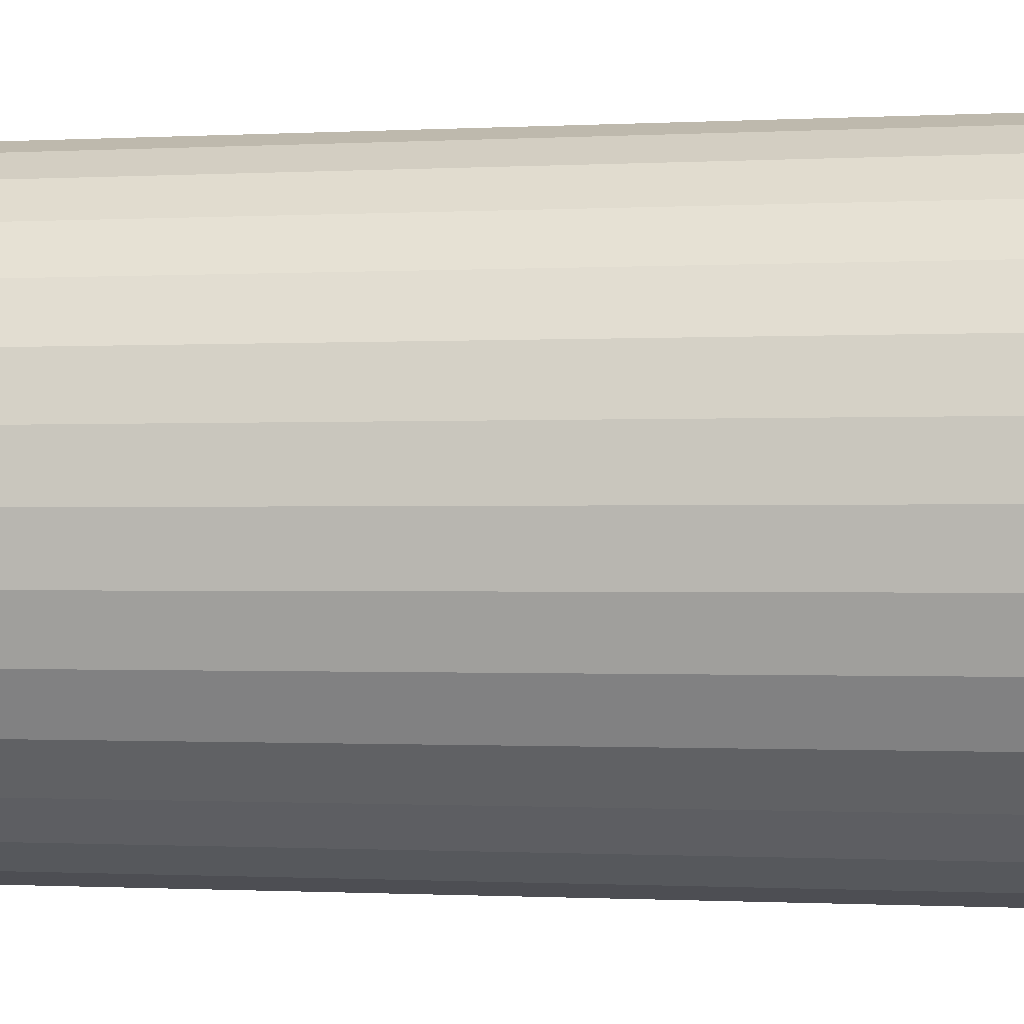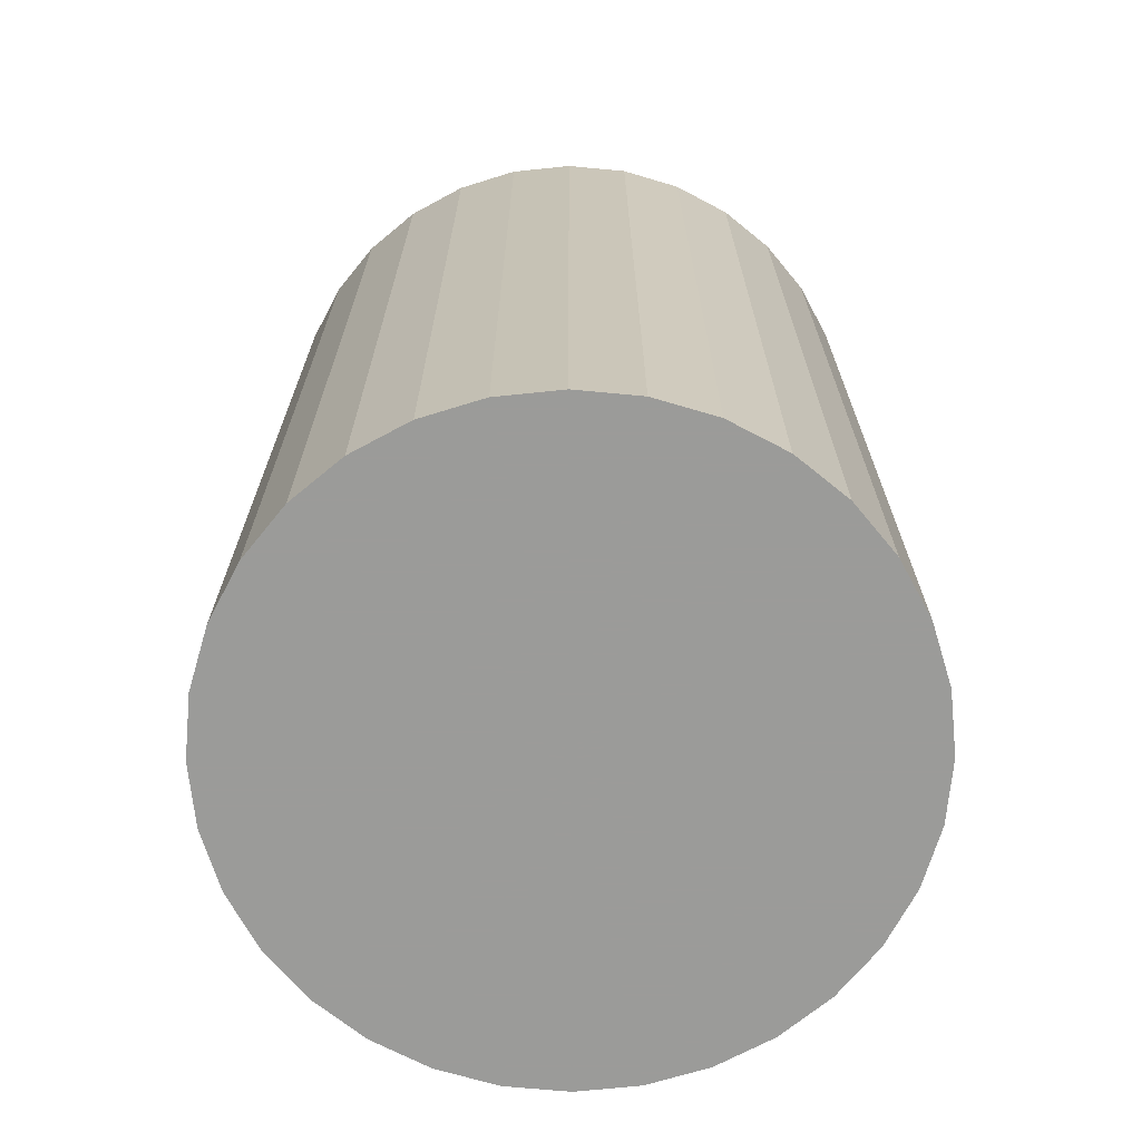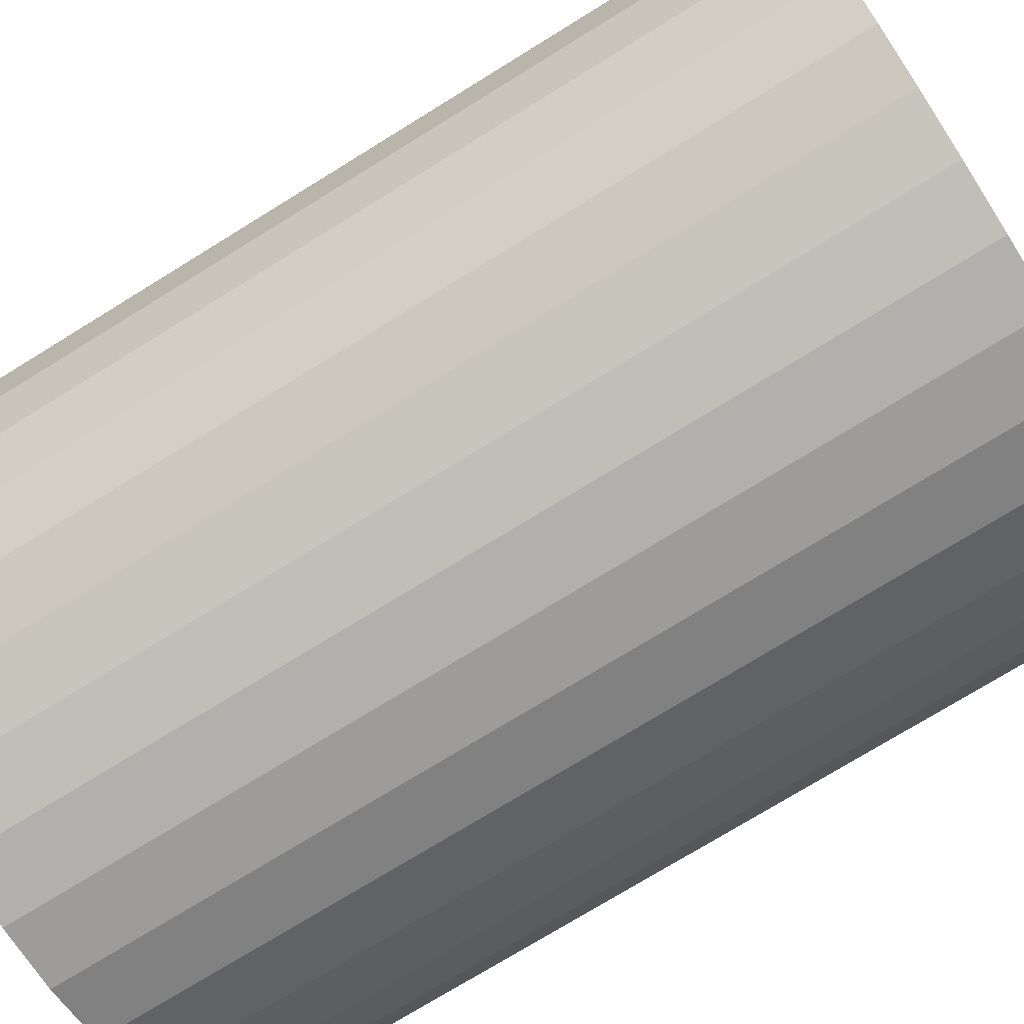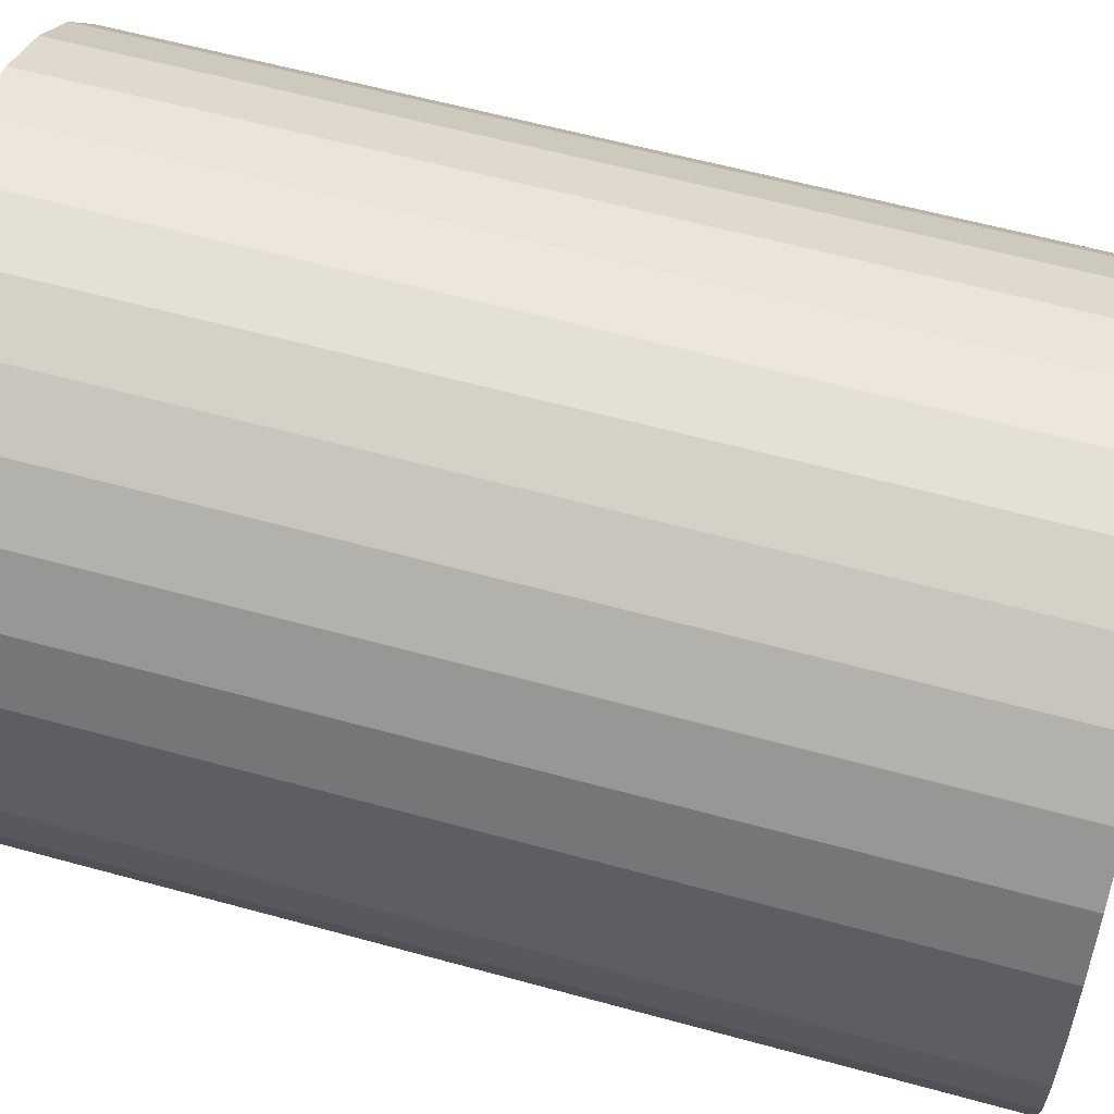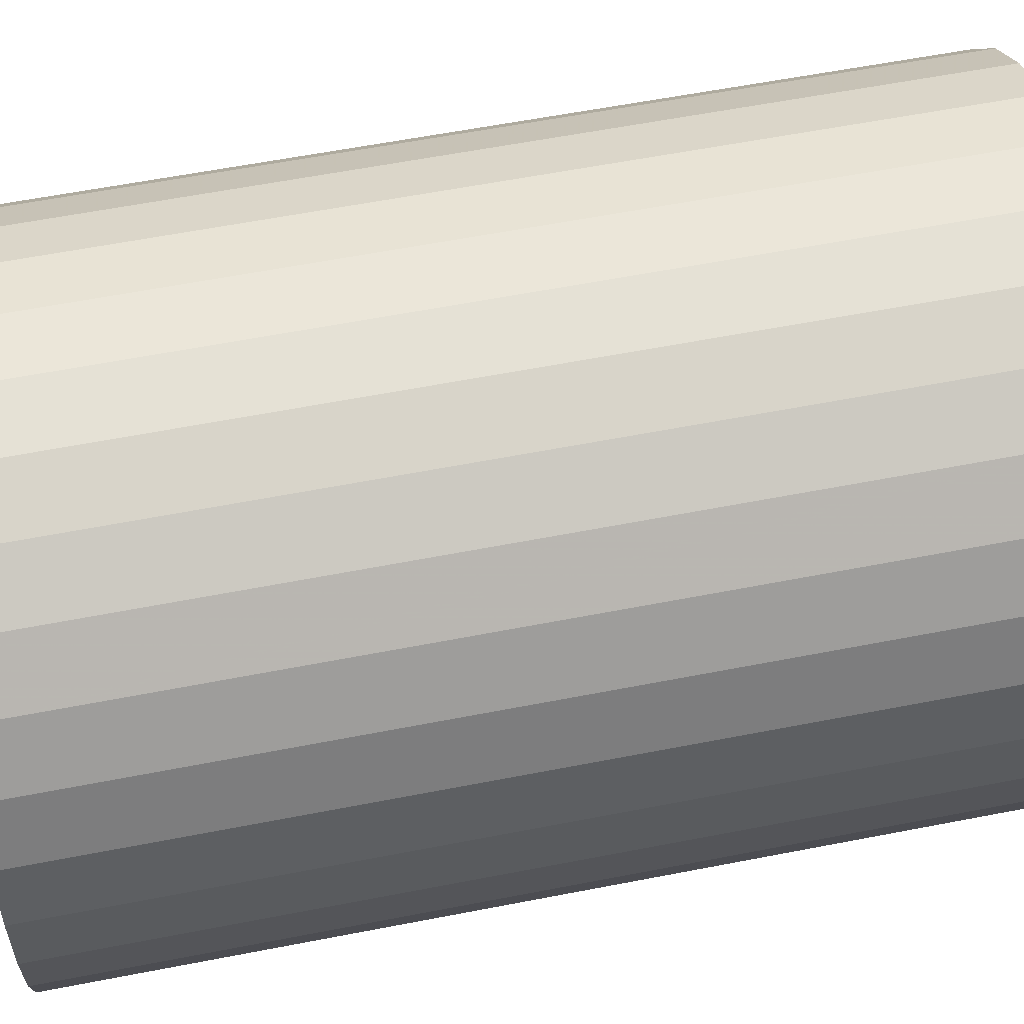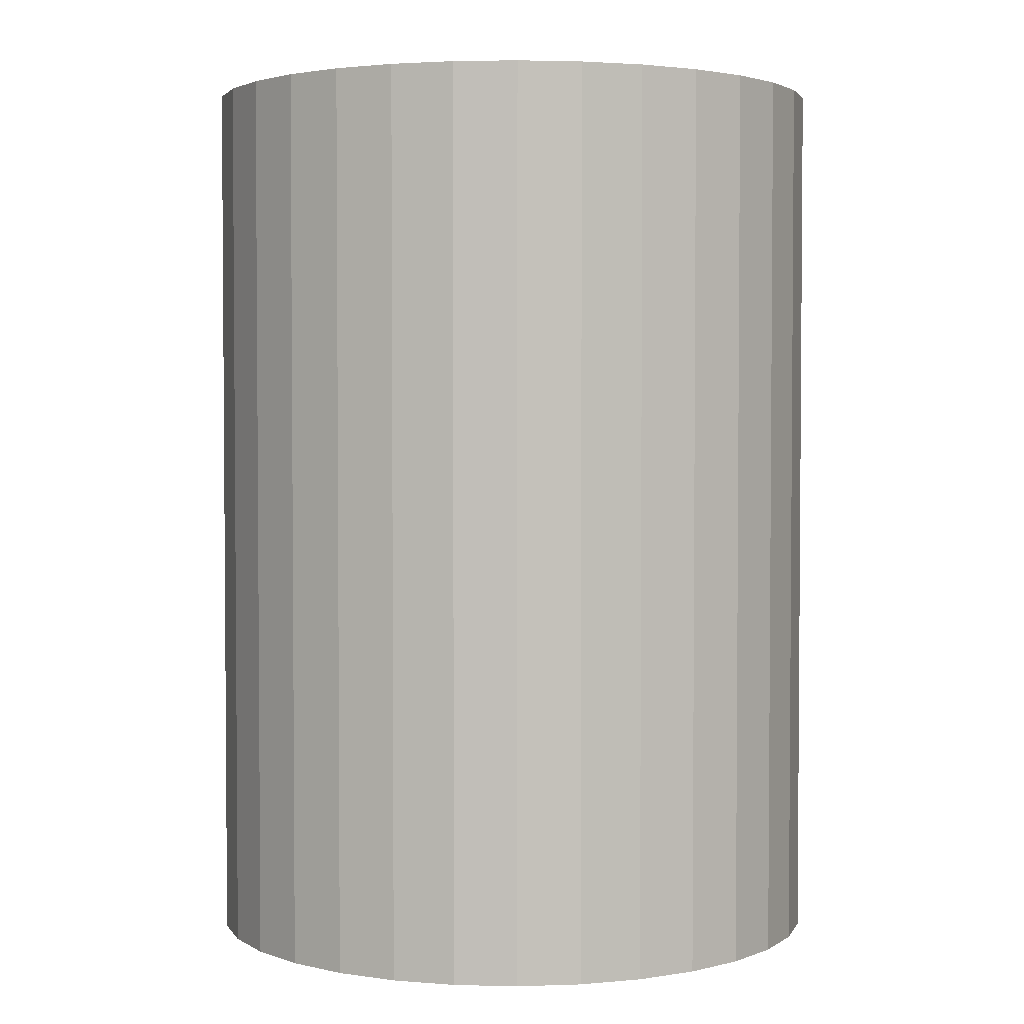
<metadata>
{"format":"obj","ext":"obj","renderer":"f3d","projection":"perspective","resolution":1024,"background":"white","views":[{"elev":-0.8,"azim":-79.0,"up":"+Y"},{"elev":-69.6,"azim":-89.7,"up":"+Z"},{"elev":-74.6,"azim":121.7,"up":"+Y"},{"elev":59.5,"azim":105.8,"up":"+Y"},{"elev":59.8,"azim":78.7,"up":"+Y"},{"elev":2.8,"azim":-34.7,"up":"+Z"}]}
</metadata>
<code>
v 0 0 -0.04276
v 0.0303 0 -0.04276
v 0.0303 0 0.04276
v 0 0 0.04276
v 0.02972 0.005911 -0.04276
v 0.02972 0.005911 0.04276
v 0.02799 0.0116 -0.04276
v 0.02799 0.0116 0.04276
v 0.02519 0.01683 -0.04276
v 0.02519 0.01683 0.04276
v 0.02143 0.02143 -0.04276
v 0.02143 0.02143 0.04276
v 0.01683 0.02519 -0.04276
v 0.01683 0.02519 0.04276
v 0.0116 0.02799 -0.04276
v 0.0116 0.02799 0.04276
v 0.005911 0.02972 -0.04276
v 0.005911 0.02972 0.04276
v 0 0.0303 -0.04276
v 0 0.0303 0.04276
v -0.005911 0.02972 -0.04276
v -0.005911 0.02972 0.04276
v -0.0116 0.02799 -0.04276
v -0.0116 0.02799 0.04276
v -0.01683 0.02519 -0.04276
v -0.01683 0.02519 0.04276
v -0.02143 0.02143 -0.04276
v -0.02143 0.02143 0.04276
v -0.02519 0.01683 -0.04276
v -0.02519 0.01683 0.04276
v -0.02799 0.0116 -0.04276
v -0.02799 0.0116 0.04276
v -0.02972 0.005911 -0.04276
v -0.02972 0.005911 0.04276
v -0.0303 0 -0.04276
v -0.0303 0 0.04276
v -0.02972 -0.005911 -0.04276
v -0.02972 -0.005911 0.04276
v -0.02799 -0.0116 -0.04276
v -0.02799 -0.0116 0.04276
v -0.02519 -0.01683 -0.04276
v -0.02519 -0.01683 0.04276
v -0.02143 -0.02143 -0.04276
v -0.02143 -0.02143 0.04276
v -0.01683 -0.02519 -0.04276
v -0.01683 -0.02519 0.04276
v -0.0116 -0.02799 -0.04276
v -0.0116 -0.02799 0.04276
v -0.005911 -0.02972 -0.04276
v -0.005911 -0.02972 0.04276
v -0 -0.0303 -0.04276
v -0 -0.0303 0.04276
v 0.005911 -0.02972 -0.04276
v 0.005911 -0.02972 0.04276
v 0.0116 -0.02799 -0.04276
v 0.0116 -0.02799 0.04276
v 0.01683 -0.02519 -0.04276
v 0.01683 -0.02519 0.04276
v 0.02143 -0.02143 -0.04276
v 0.02143 -0.02143 0.04276
v 0.02519 -0.01683 -0.04276
v 0.02519 -0.01683 0.04276
v 0.02799 -0.0116 -0.04276
v 0.02799 -0.0116 0.04276
v 0.02972 -0.005911 -0.04276
v 0.02972 -0.005911 0.04276
f 2 1 5
f 2 5 3
f 3 5 6
f 3 6 4
f 5 1 7
f 5 7 6
f 6 7 8
f 6 8 4
f 7 1 9
f 7 9 8
f 8 9 10
f 8 10 4
f 9 1 11
f 9 11 10
f 10 11 12
f 10 12 4
f 11 1 13
f 11 13 12
f 12 13 14
f 12 14 4
f 13 1 15
f 13 15 14
f 14 15 16
f 14 16 4
f 15 1 17
f 15 17 16
f 16 17 18
f 16 18 4
f 17 1 19
f 17 19 18
f 18 19 20
f 18 20 4
f 19 1 21
f 19 21 20
f 20 21 22
f 20 22 4
f 21 1 23
f 21 23 22
f 22 23 24
f 22 24 4
f 23 1 25
f 23 25 24
f 24 25 26
f 24 26 4
f 25 1 27
f 25 27 26
f 26 27 28
f 26 28 4
f 27 1 29
f 27 29 28
f 28 29 30
f 28 30 4
f 29 1 31
f 29 31 30
f 30 31 32
f 30 32 4
f 31 1 33
f 31 33 32
f 32 33 34
f 32 34 4
f 33 1 35
f 33 35 34
f 34 35 36
f 34 36 4
f 35 1 37
f 35 37 36
f 36 37 38
f 36 38 4
f 37 1 39
f 37 39 38
f 38 39 40
f 38 40 4
f 39 1 41
f 39 41 40
f 40 41 42
f 40 42 4
f 41 1 43
f 41 43 42
f 42 43 44
f 42 44 4
f 43 1 45
f 43 45 44
f 44 45 46
f 44 46 4
f 45 1 47
f 45 47 46
f 46 47 48
f 46 48 4
f 47 1 49
f 47 49 48
f 48 49 50
f 48 50 4
f 49 1 51
f 49 51 50
f 50 51 52
f 50 52 4
f 51 1 53
f 51 53 52
f 52 53 54
f 52 54 4
f 53 1 55
f 53 55 54
f 54 55 56
f 54 56 4
f 55 1 57
f 55 57 56
f 56 57 58
f 56 58 4
f 57 1 59
f 57 59 58
f 58 59 60
f 58 60 4
f 59 1 61
f 59 61 60
f 60 61 62
f 60 62 4
f 61 1 63
f 61 63 62
f 62 63 64
f 62 64 4
f 63 1 65
f 63 65 64
f 64 65 66
f 64 66 4
f 65 1 2
f 65 2 66
f 66 2 3
f 66 3 4

</code>
